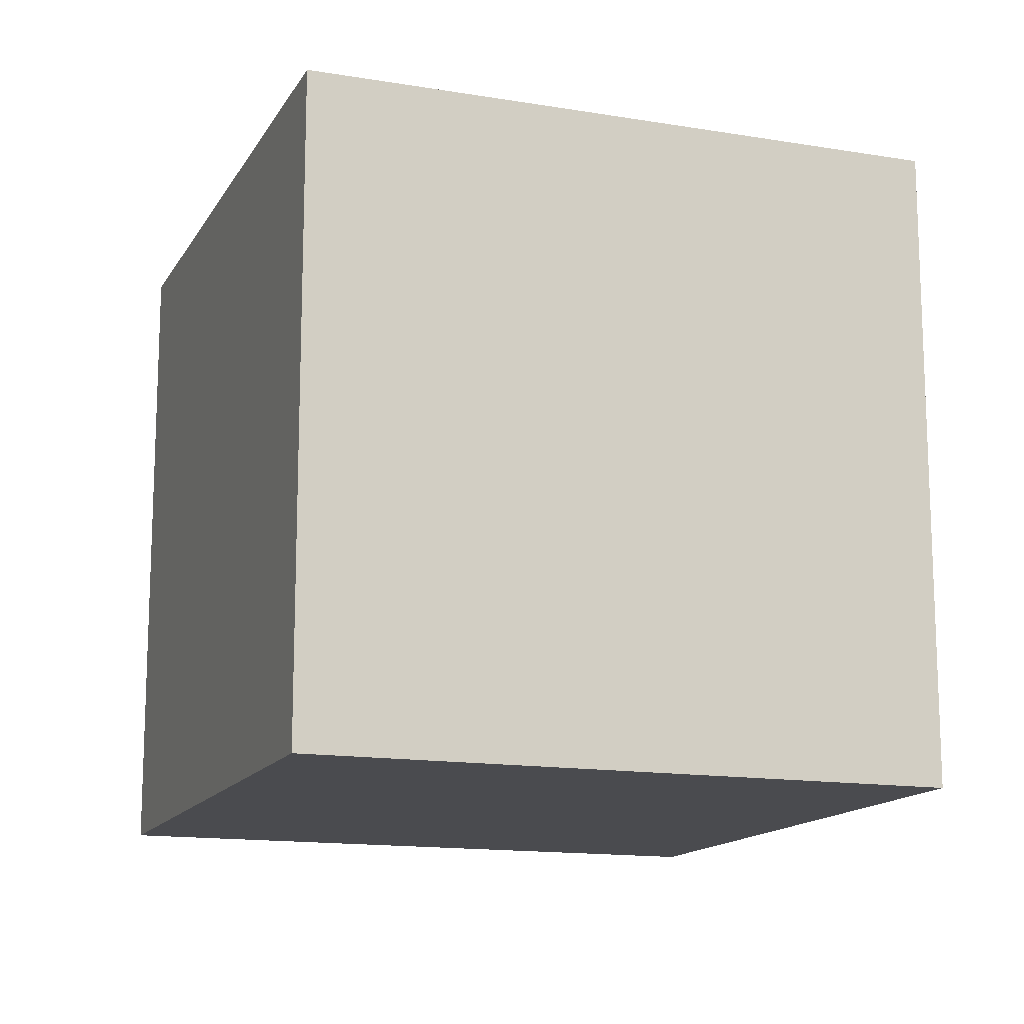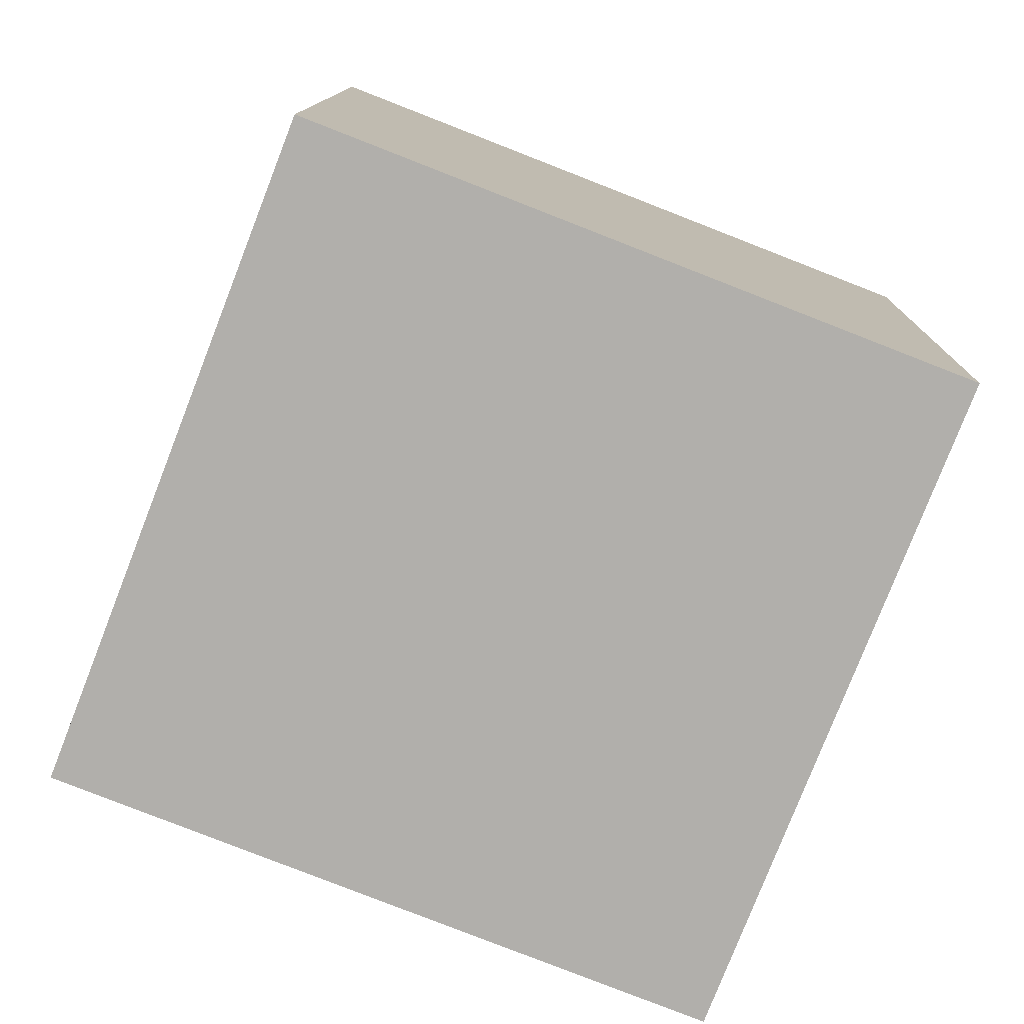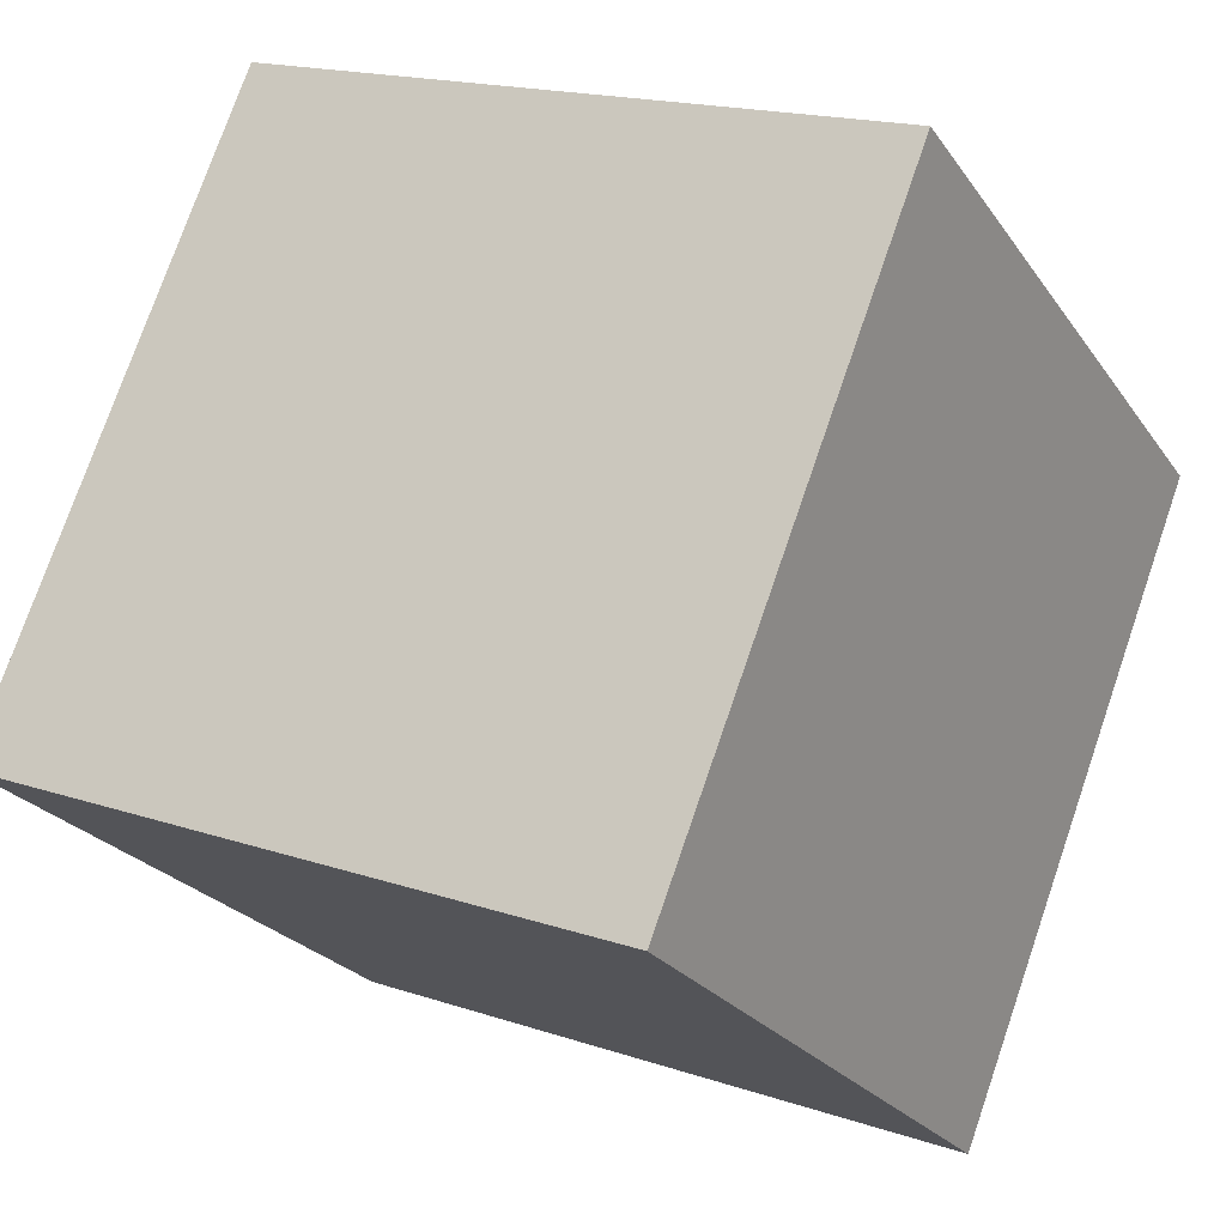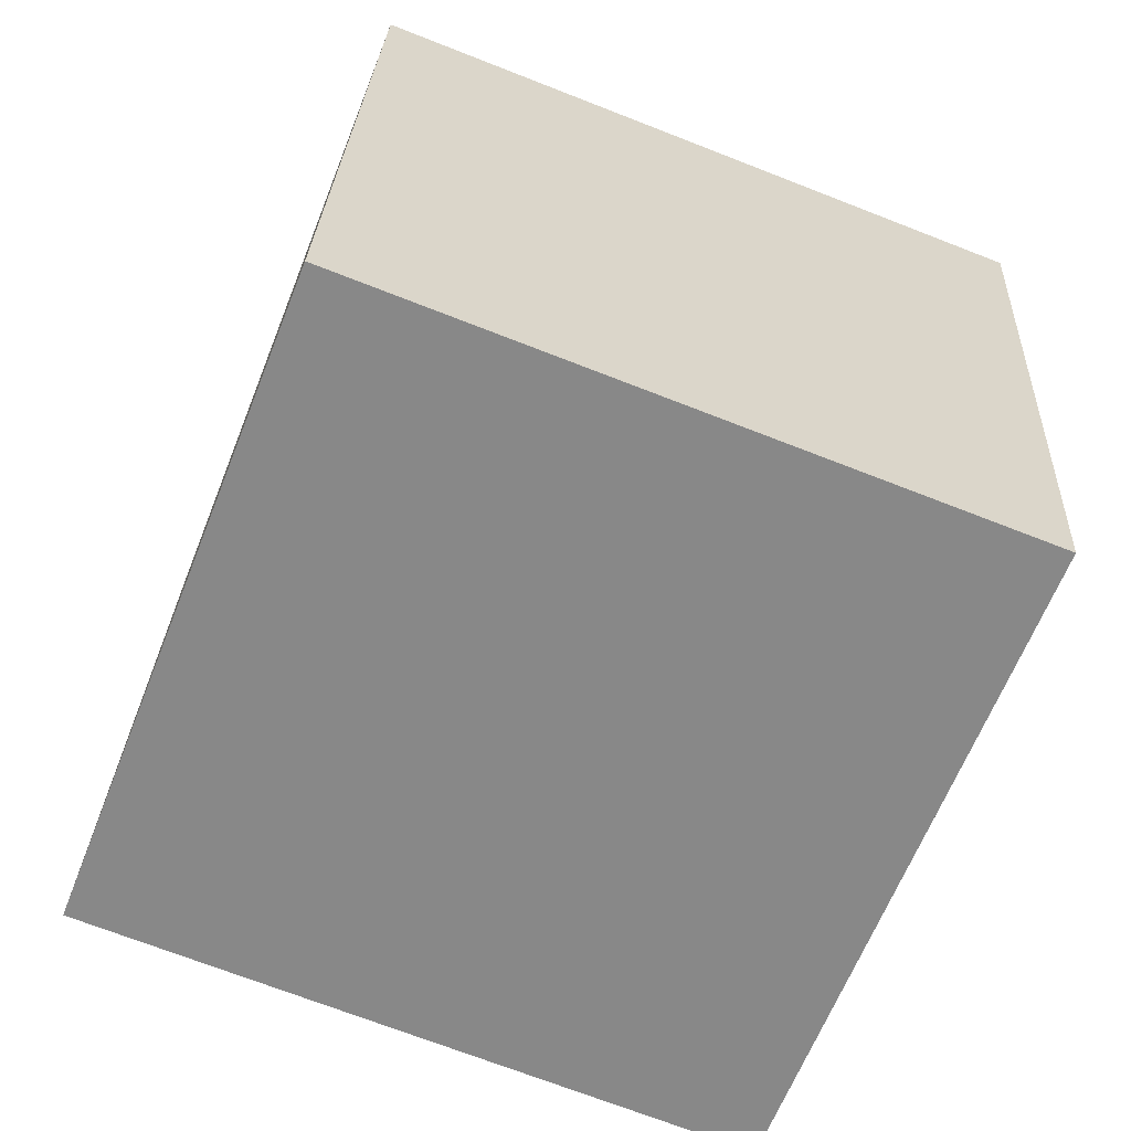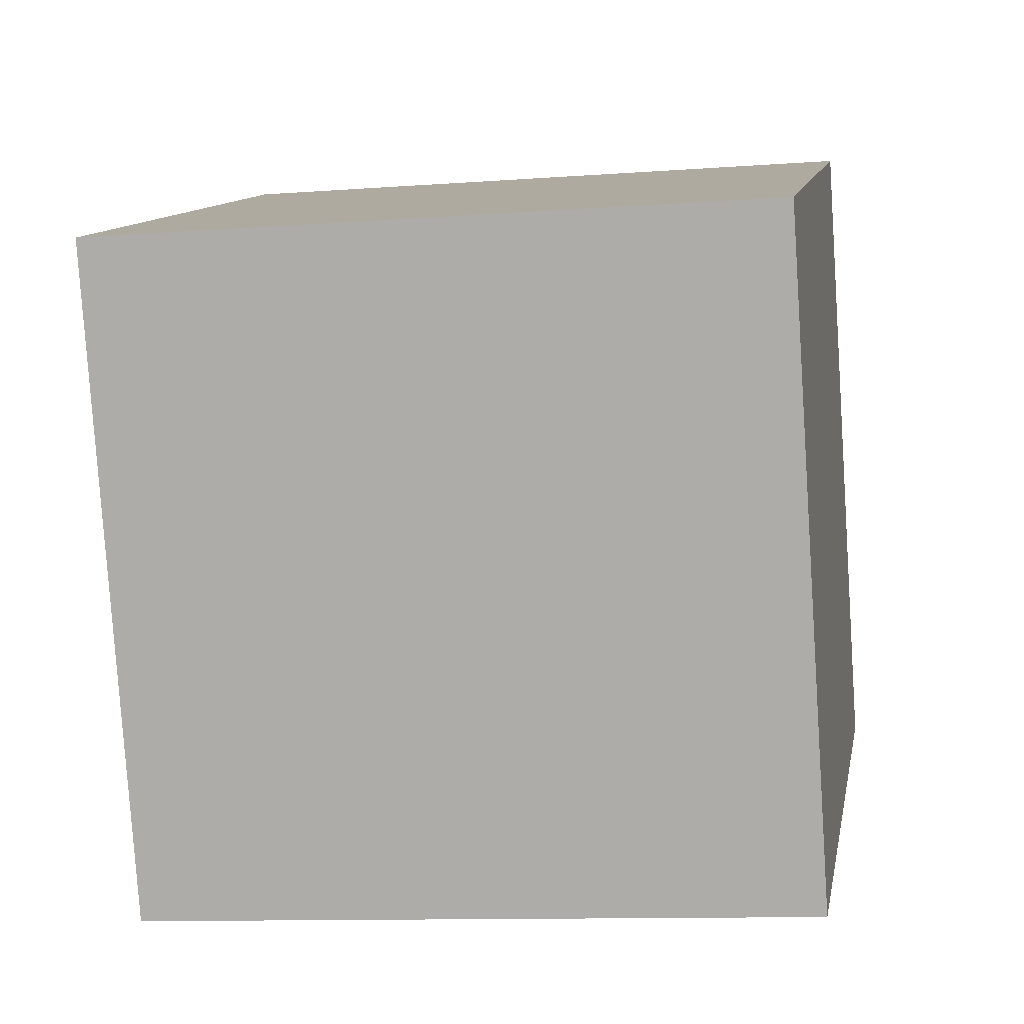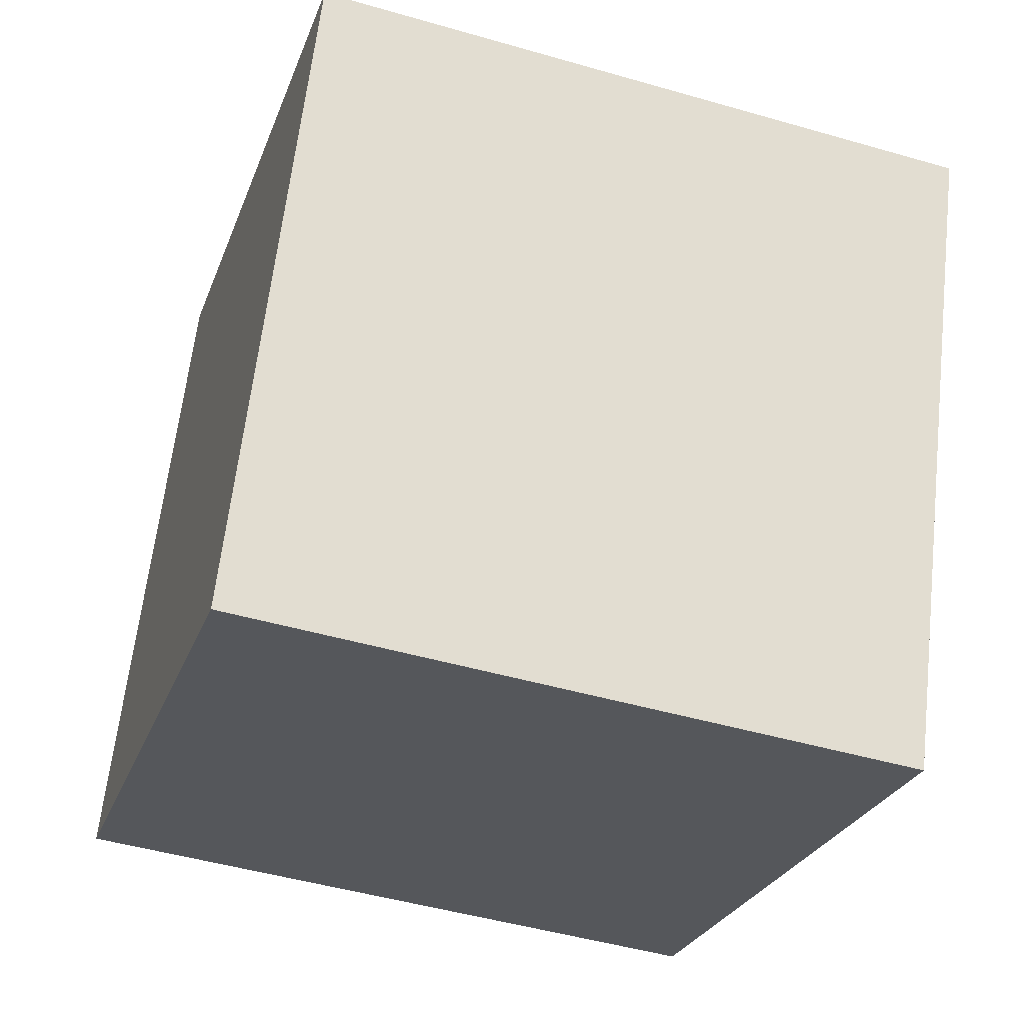
<metadata>
{"format":"obj","ext":"obj","renderer":"f3d","projection":"perspective","resolution":1024,"background":"white","views":[{"elev":-14.3,"azim":1.2,"up":"+Y"},{"elev":11.6,"azim":0.9,"up":"+Z"},{"elev":-23.8,"azim":26.0,"up":"+Z"},{"elev":26.8,"azim":2.6,"up":"+Z"},{"elev":-11.0,"azim":100.5,"up":"+Z"},{"elev":-47.4,"azim":71.9,"up":"+Z"}]}
</metadata>
<code>
o Cube
v 1.147 1 0.7844
v 1.147 0 0.7844
v 0.2156 1 1.147
v 0.2156 0 1.147
v 0.7844 1 -0.1474
v 0.7844 0 -0.1474
v -0.1474 1 0.2156
v -0.1474 0 0.2156
f 1 5 7 3
f 4 3 7 8
f 8 7 5 6
f 6 2 4 8
f 2 1 3 4
f 6 5 1 2

</code>
